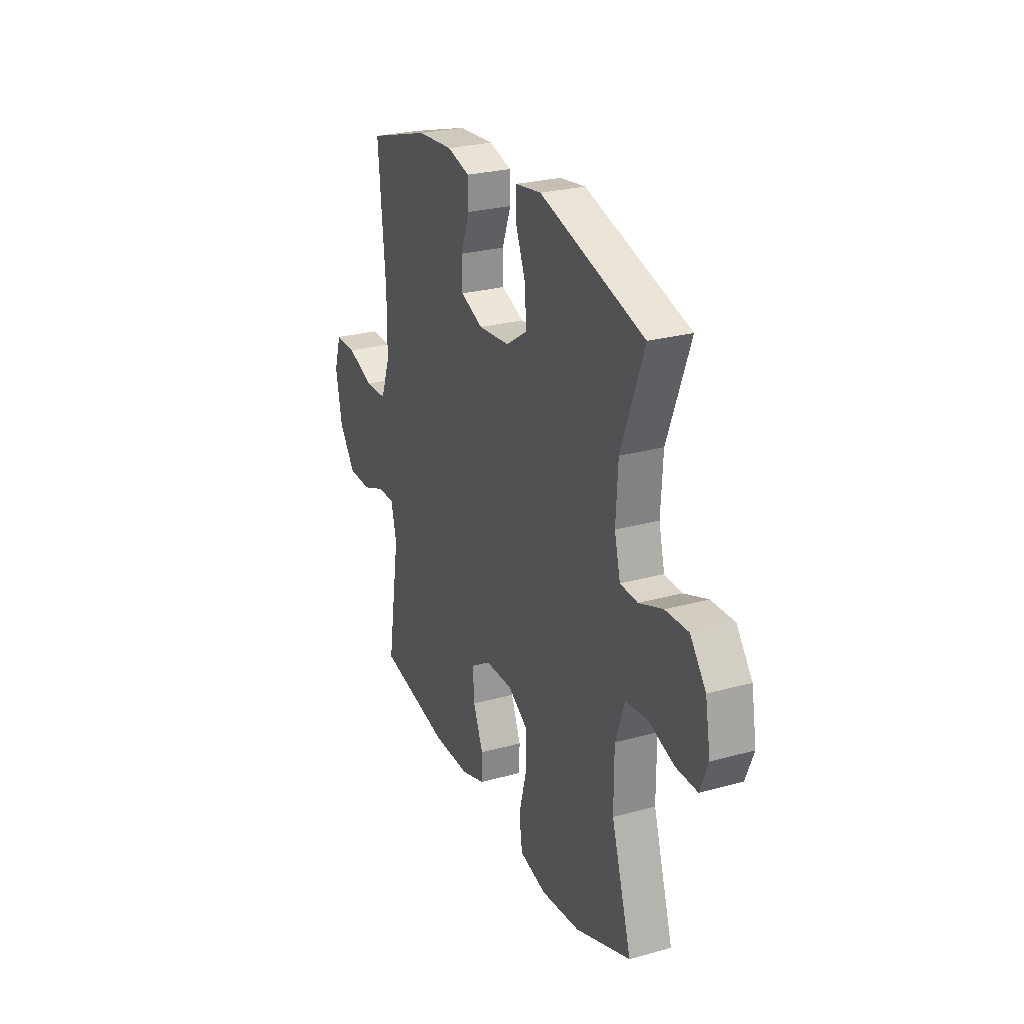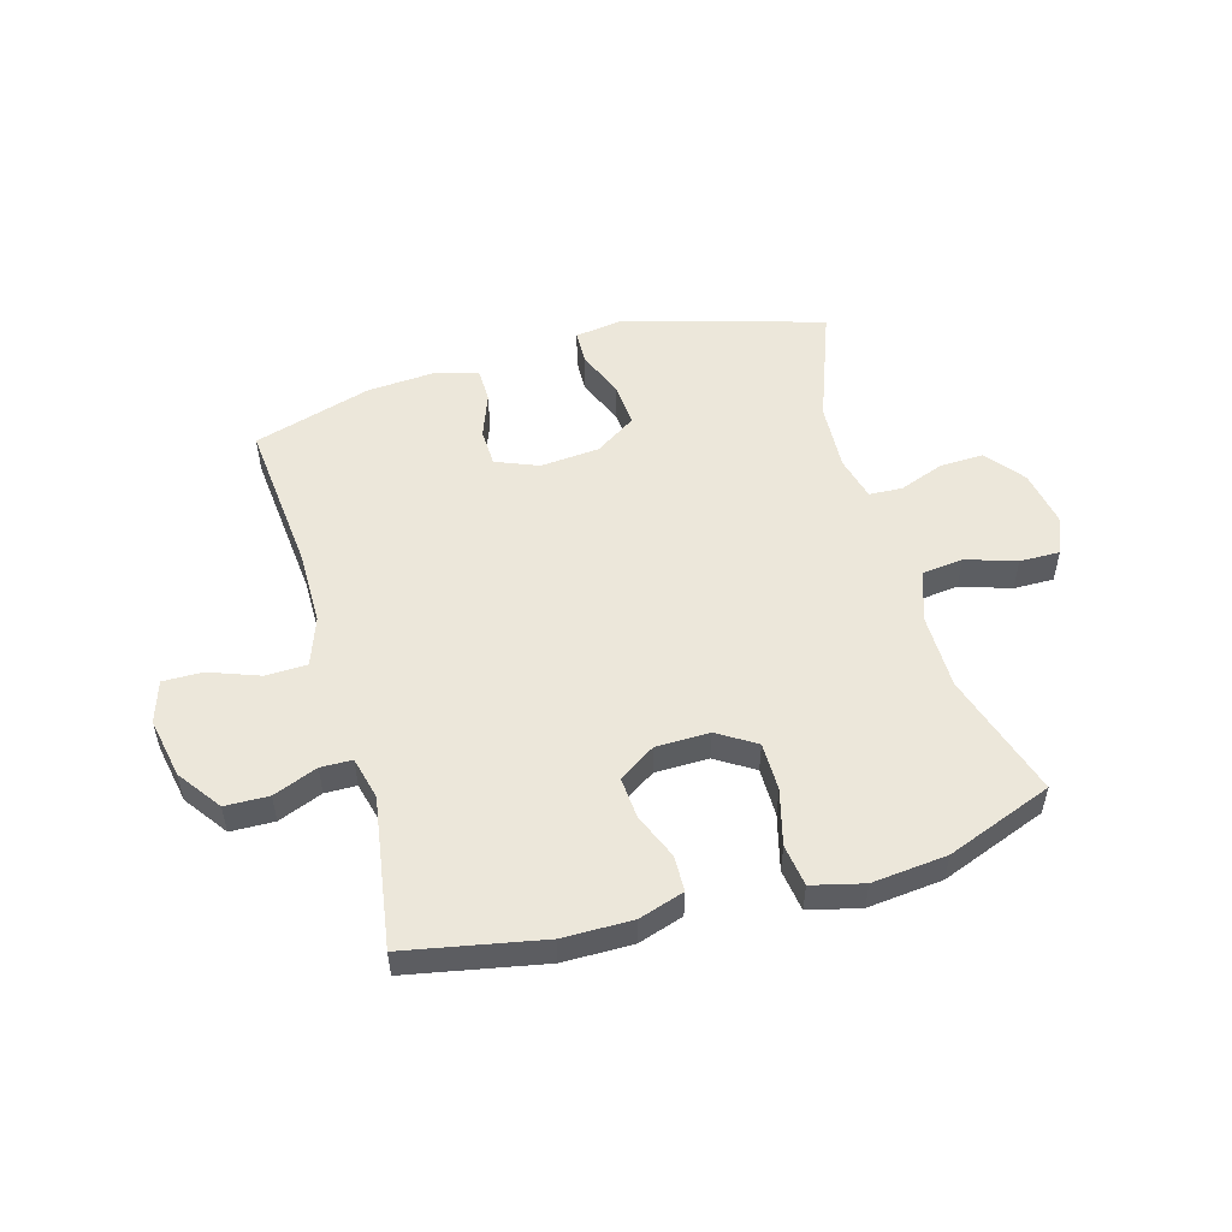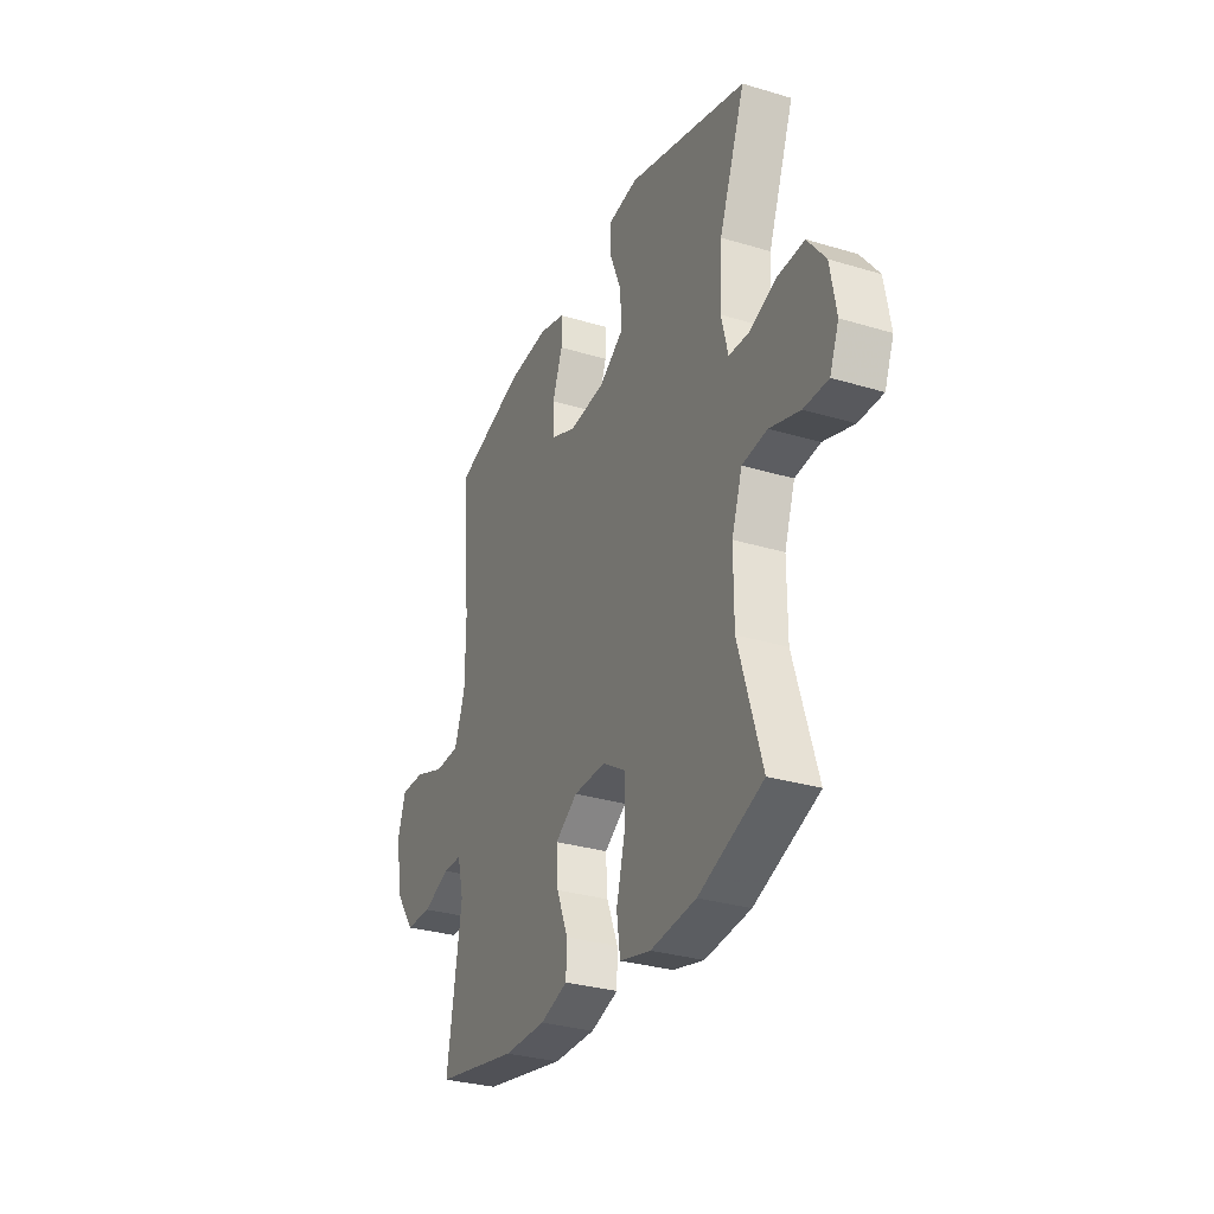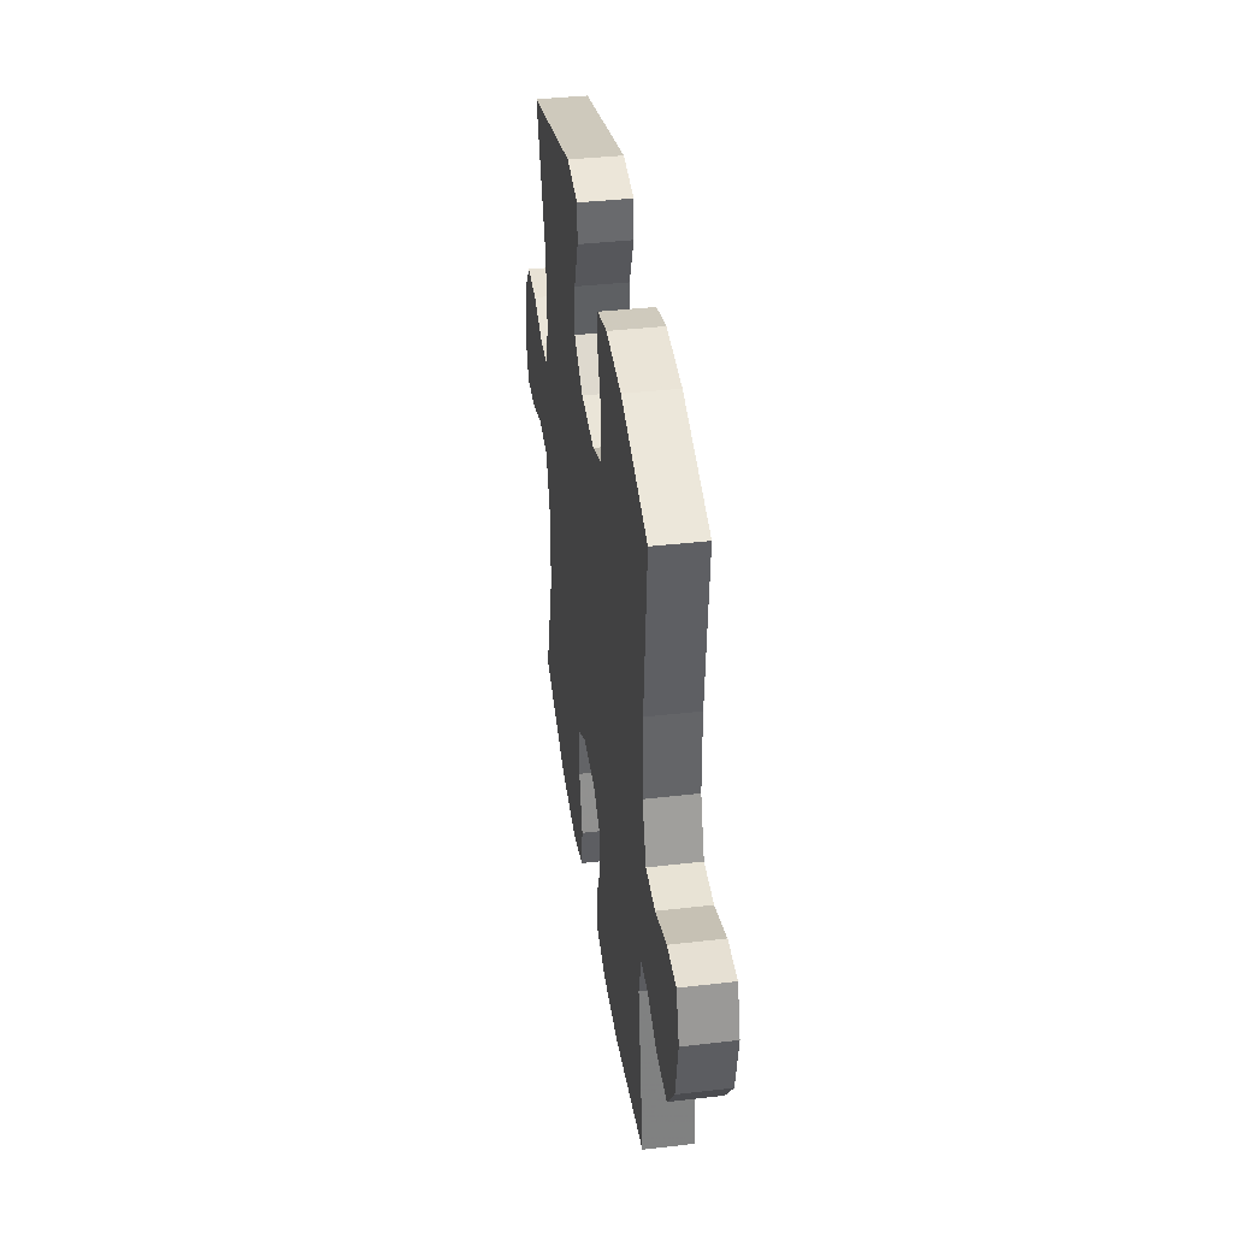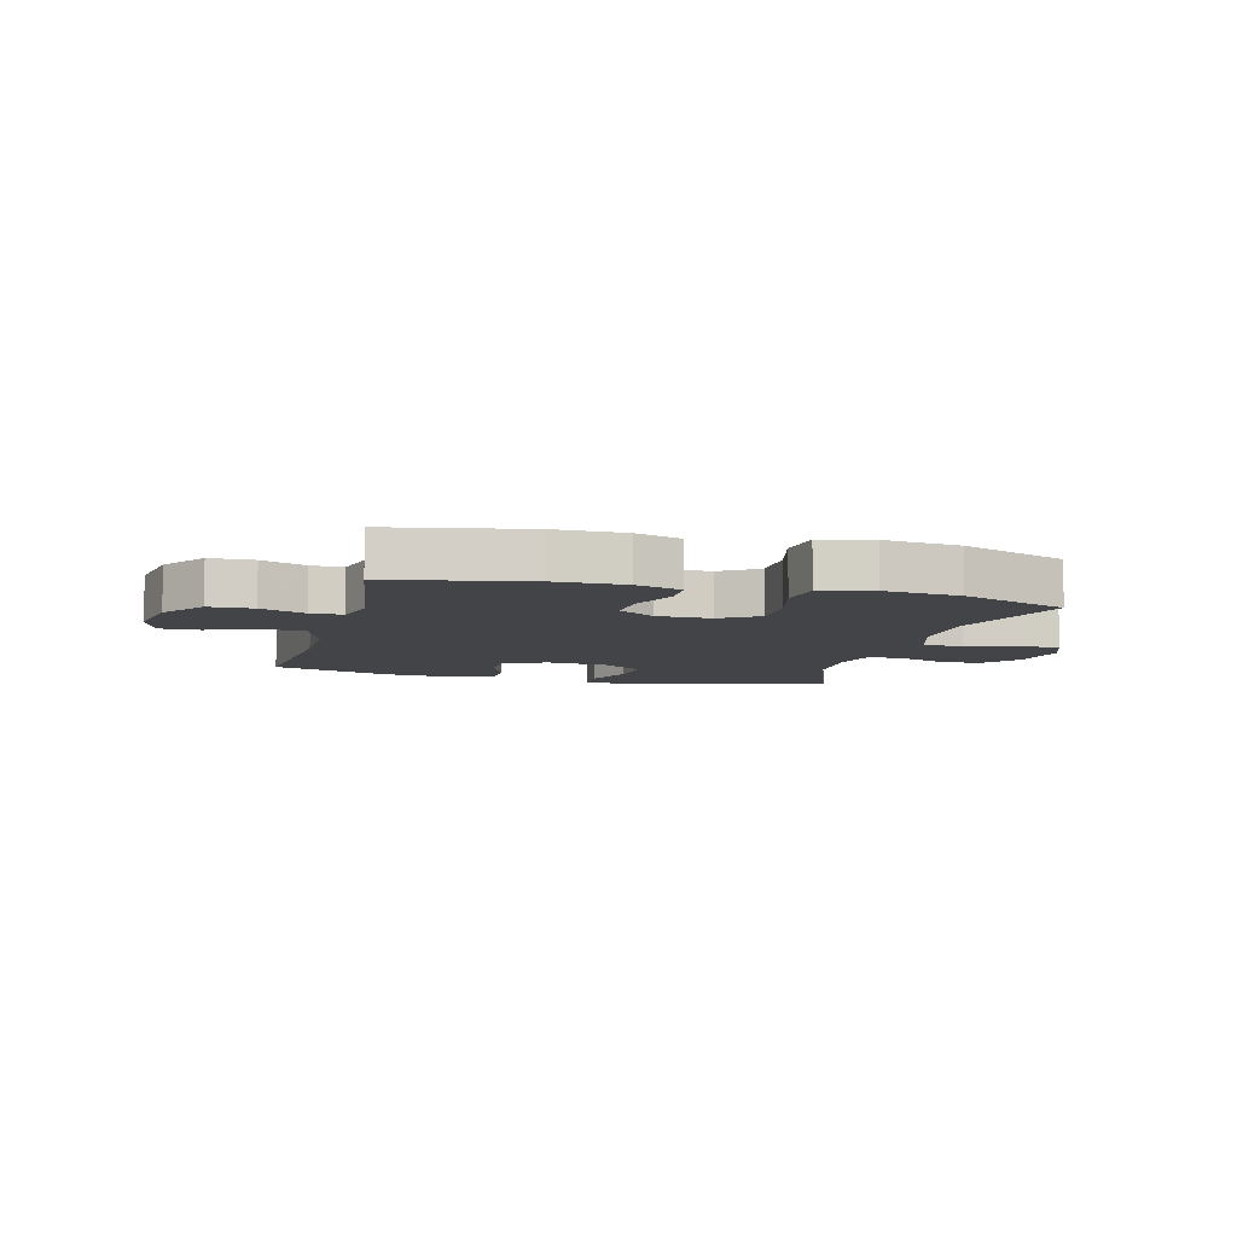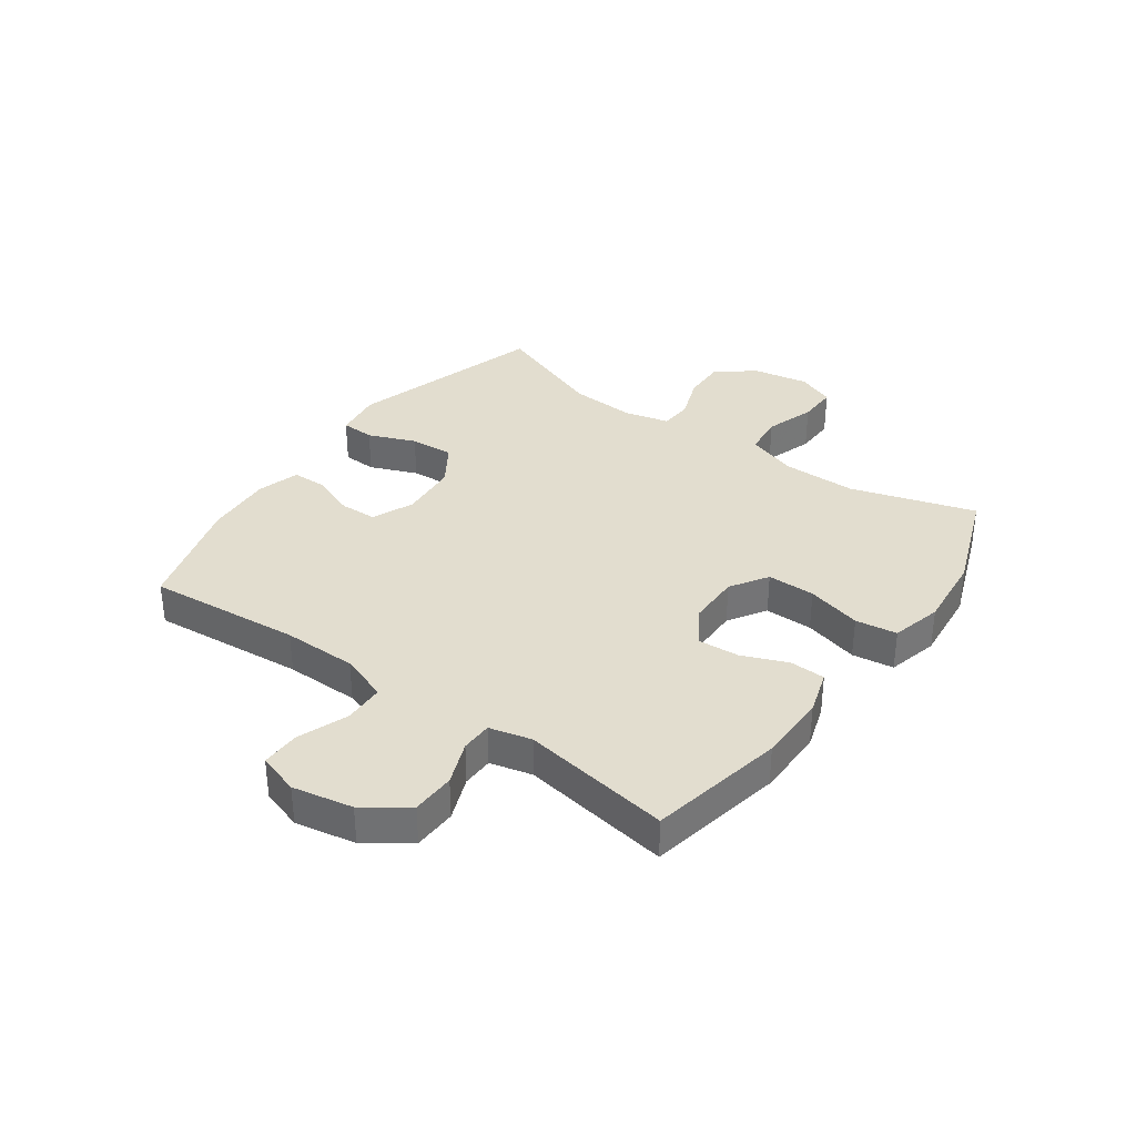
<metadata>
{"format":"obj","ext":"obj","renderer":"f3d","projection":"perspective","resolution":1024,"background":"white","views":[{"elev":26.2,"azim":-113.7,"up":"+Z"},{"elev":52.5,"azim":164.0,"up":"+Y"},{"elev":-30.8,"azim":-113.4,"up":"+Z"},{"elev":39.3,"azim":81.8,"up":"+Z"},{"elev":-8.0,"azim":165.1,"up":"+Y"},{"elev":34.9,"azim":125.7,"up":"+Y"}]}
</metadata>
<code>
v -0.5 0.07 -0.5
v -0.434 0.07 -0.285
v -0.434 0.07 -0.155
v -0.464 0.07 -0.068
v -0.535 0.07 -0.06
v -0.621 0.07 -0.088
v -0.69 0.07 -0.089
v -0.716 0.07 -0.024
v -0.699 0.07 0.072
v -0.648 0.07 0.138
v -0.573 0.07 0.136
v -0.495 0.07 0.107
v -0.438 0.07 0.11
v -0.419 0.07 0.186
v -0.426 0.07 0.303
v -0.5 0.07 0.5
v -0.16 0.07 0.6
v -0.076 0.07 0.588
v -0.074 0.07 0.53
v -0.107 0.07 0.448
v -0.112 0.07 0.372
v -0.042 0.07 0.326
v 0.06 0.07 0.317
v 0.133 0.07 0.347
v 0.135 0.07 0.412
v 0.106 0.07 0.489
v 0.107 0.07 0.548
v 0.181 0.07 0.569
v 0.297 0.07 0.561
v 0.5 0.07 0.5
v 0.476 0.07 0.234
v 0.477 0.07 0.106
v 0.507 0.07 0.023
v 0.578 0.07 0.021
v 0.664 0.07 0.053
v 0.732 0.07 0.054
v 0.755 0.07 -0.018
v 0.735 0.07 -0.122
v 0.682 0.07 -0.196
v 0.607 0.07 -0.198
v 0.531 0.07 -0.168
v 0.477 0.07 -0.169
v 0.459 0.07 -0.242
v 0.5 0.07 -0.5
v 0.266 0.07 -0.546
v 0.147 0.07 -0.547
v 0.069 0.07 -0.522
v 0.067 0.07 -0.461
v 0.099 0.07 -0.382
v 0.104 0.07 -0.311
v 0.041 0.07 -0.27
v -0.051 0.07 -0.269
v -0.116 0.07 -0.31
v -0.116 0.07 -0.393
v -0.091 0.07 -0.488
v -0.101 0.07 -0.56
v -0.189 0.07 -0.582
v -0.318 0.07 -0.569
v -0.5 0 -0.5
v -0.434 0 -0.285
v -0.434 0 -0.155
v -0.464 0 -0.068
v -0.535 0 -0.06
v -0.621 0 -0.088
v -0.69 0 -0.089
v -0.716 0 -0.024
v -0.699 0 0.072
v -0.648 0 0.138
v -0.573 0 0.136
v -0.495 0 0.107
v -0.438 0 0.11
v -0.419 0 0.186
v -0.426 0 0.303
v -0.5 0 0.5
v -0.16 0 0.6
v -0.076 0 0.588
v -0.074 0 0.53
v -0.107 0 0.448
v -0.112 0 0.372
v -0.042 0 0.326
v 0.06 0 0.317
v 0.133 0 0.347
v 0.135 0 0.412
v 0.106 0 0.489
v 0.107 0 0.548
v 0.181 0 0.569
v 0.297 0 0.561
v 0.5 0 0.5
v 0.476 0 0.234
v 0.477 0 0.106
v 0.507 0 0.023
v 0.578 0 0.021
v 0.664 0 0.053
v 0.732 0 0.054
v 0.755 0 -0.018
v 0.735 0 -0.122
v 0.682 0 -0.196
v 0.607 0 -0.198
v 0.531 0 -0.168
v 0.477 0 -0.169
v 0.459 0 -0.242
v 0.5 0 -0.5
v 0.266 0 -0.546
v 0.147 0 -0.547
v 0.069 0 -0.522
v 0.067 0 -0.461
v 0.099 0 -0.382
v 0.104 0 -0.311
v 0.041 0 -0.27
v -0.051 0 -0.269
v -0.116 0 -0.31
v -0.116 0 -0.393
v -0.091 0 -0.488
v -0.101 0 -0.56
v -0.189 0 -0.582
v -0.318 0 -0.569
f 58 1 2
f 57 58 2
f 56 57 2
f 55 56 2
f 54 55 2
f 53 54 2 3
f 52 53 3 4
f 51 52 4
f 47 48 49
f 46 47 49
f 45 46 49
f 44 45 49
f 43 44 49
f 42 43 49 50
f 39 40 41
f 38 39 41
f 37 38 41
f 36 37 41
f 35 36 41
f 34 35 41
f 33 34 41 42
f 42 50 51
f 33 42 51
f 32 33 51
f 29 30 31
f 28 29 31
f 27 28 31
f 26 27 31
f 25 26 31
f 24 25 31 32
f 18 19 20
f 17 18 20
f 16 17 20
f 15 16 20
f 14 15 20 21
f 13 14 21 22
f 10 11 12
f 9 10 12
f 8 9 12
f 7 8 12
f 6 7 12
f 5 6 12
f 4 5 12 13
f 51 4 13
f 32 51 13
f 24 32 13
f 23 24 13
f 13 22 23
f 60 59 116
f 60 116 115
f 60 115 114
f 60 114 113
f 60 113 112
f 61 60 112 111
f 62 61 111 110
f 62 110 109
f 107 106 105
f 107 105 104
f 107 104 103
f 107 103 102
f 107 102 101
f 108 107 101 100
f 99 98 97
f 99 97 96
f 99 96 95
f 99 95 94
f 99 94 93
f 99 93 92
f 100 99 92 91
f 109 108 100
f 109 100 91
f 109 91 90
f 89 88 87
f 89 87 86
f 89 86 85
f 89 85 84
f 89 84 83
f 90 89 83 82
f 78 77 76
f 78 76 75
f 78 75 74
f 78 74 73
f 79 78 73 72
f 80 79 72 71
f 70 69 68
f 70 68 67
f 70 67 66
f 70 66 65
f 70 65 64
f 70 64 63
f 71 70 63 62
f 71 62 109
f 71 109 90
f 71 90 82
f 71 82 81
f 81 80 71
f 1 59 60 2
f 2 60 61 3
f 3 61 62 4
f 4 62 63 5
f 5 63 64 6
f 6 64 65 7
f 7 65 66 8
f 8 66 67 9
f 9 67 68 10
f 10 68 69 11
f 11 69 70 12
f 12 70 71 13
f 13 71 72 14
f 14 72 73 15
f 15 73 74 16
f 16 74 75 17
f 17 75 76 18
f 18 76 77 19
f 19 77 78 20
f 20 78 79 21
f 21 79 80 22
f 22 80 81 23
f 23 81 82 24
f 24 82 83 25
f 25 83 84 26
f 26 84 85 27
f 27 85 86 28
f 28 86 87 29
f 29 87 88 30
f 30 88 89 31
f 31 89 90 32
f 32 90 91 33
f 33 91 92 34
f 34 92 93 35
f 35 93 94 36
f 36 94 95 37
f 37 95 96 38
f 38 96 97 39
f 39 97 98 40
f 40 98 99 41
f 41 99 100 42
f 42 100 101 43
f 43 101 102 44
f 44 102 103 45
f 45 103 104 46
f 46 104 105 47
f 47 105 106 48
f 48 106 107 49
f 49 107 108 50
f 50 108 109 51
f 51 109 110 52
f 52 110 111 53
f 53 111 112 54
f 54 112 113 55
f 55 113 114 56
f 56 114 115 57
f 57 115 116 58
f 58 116 59 1

</code>
